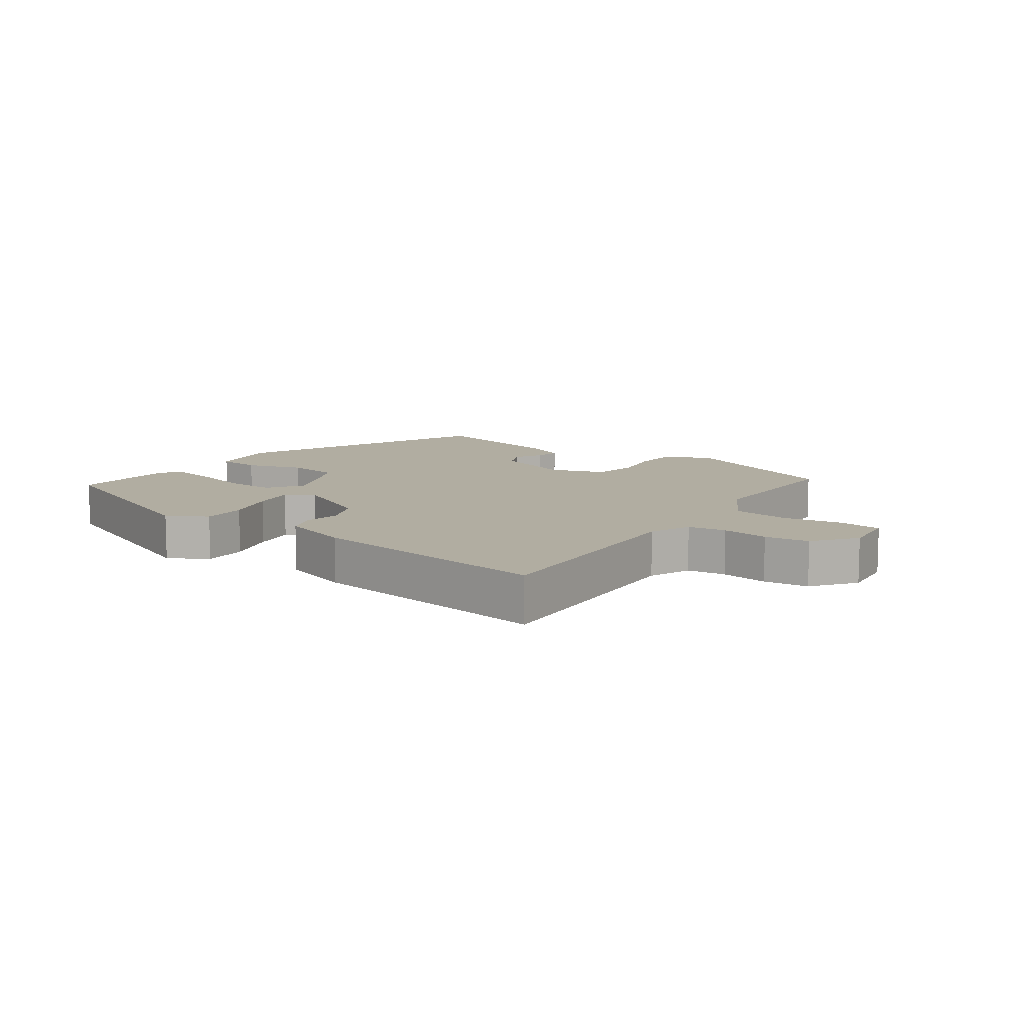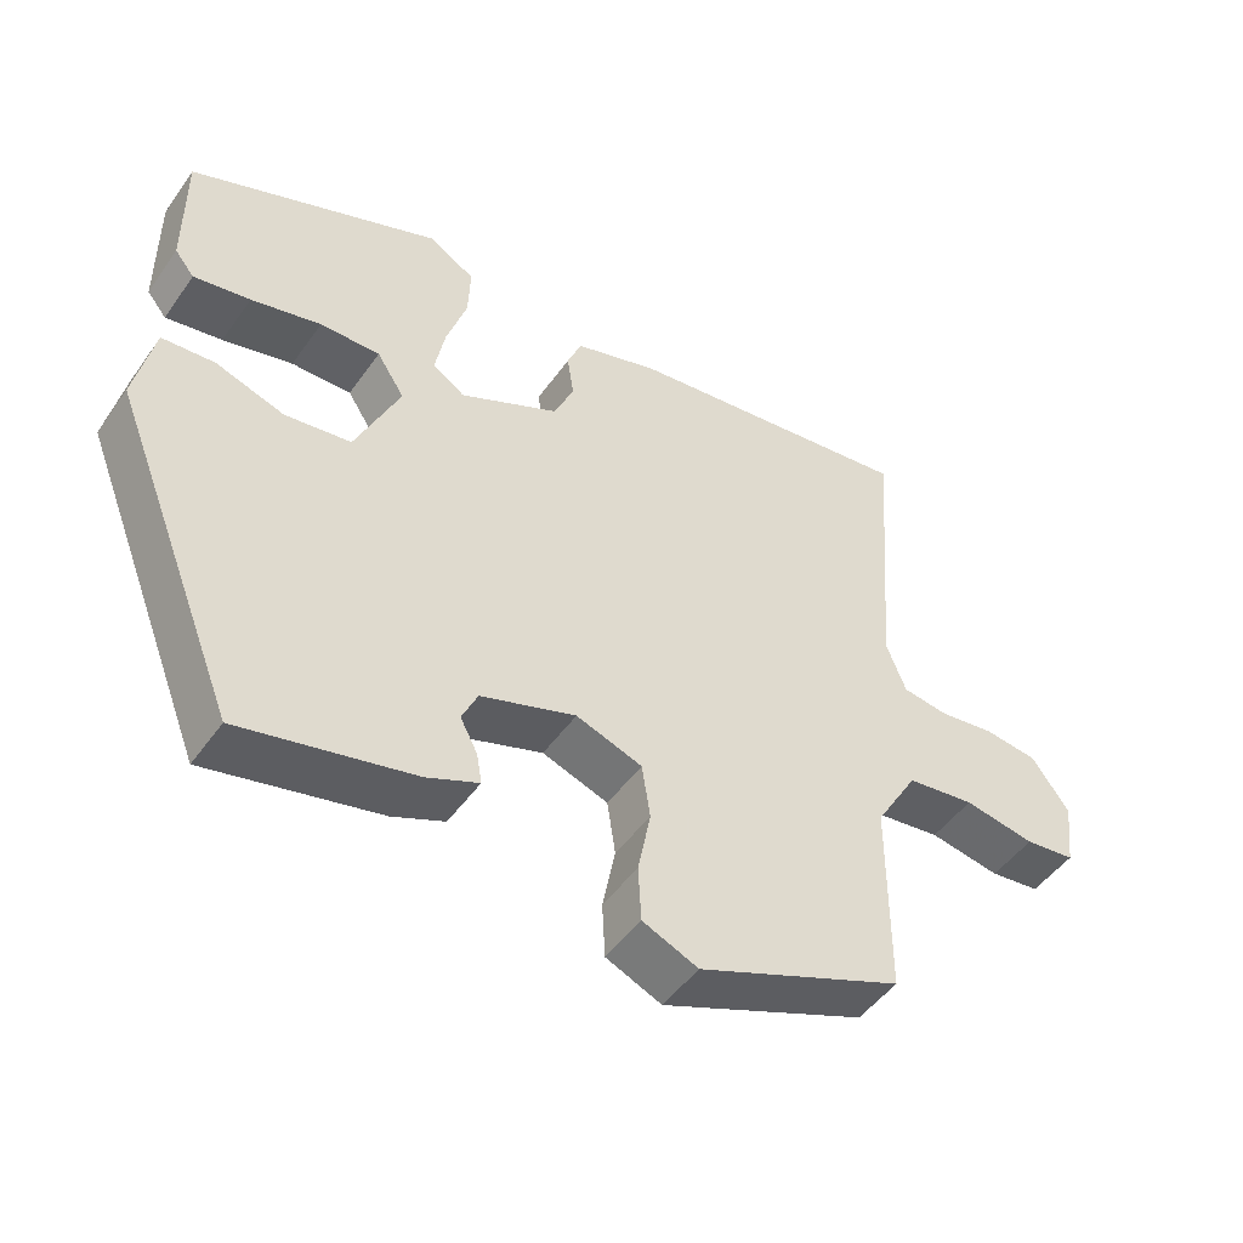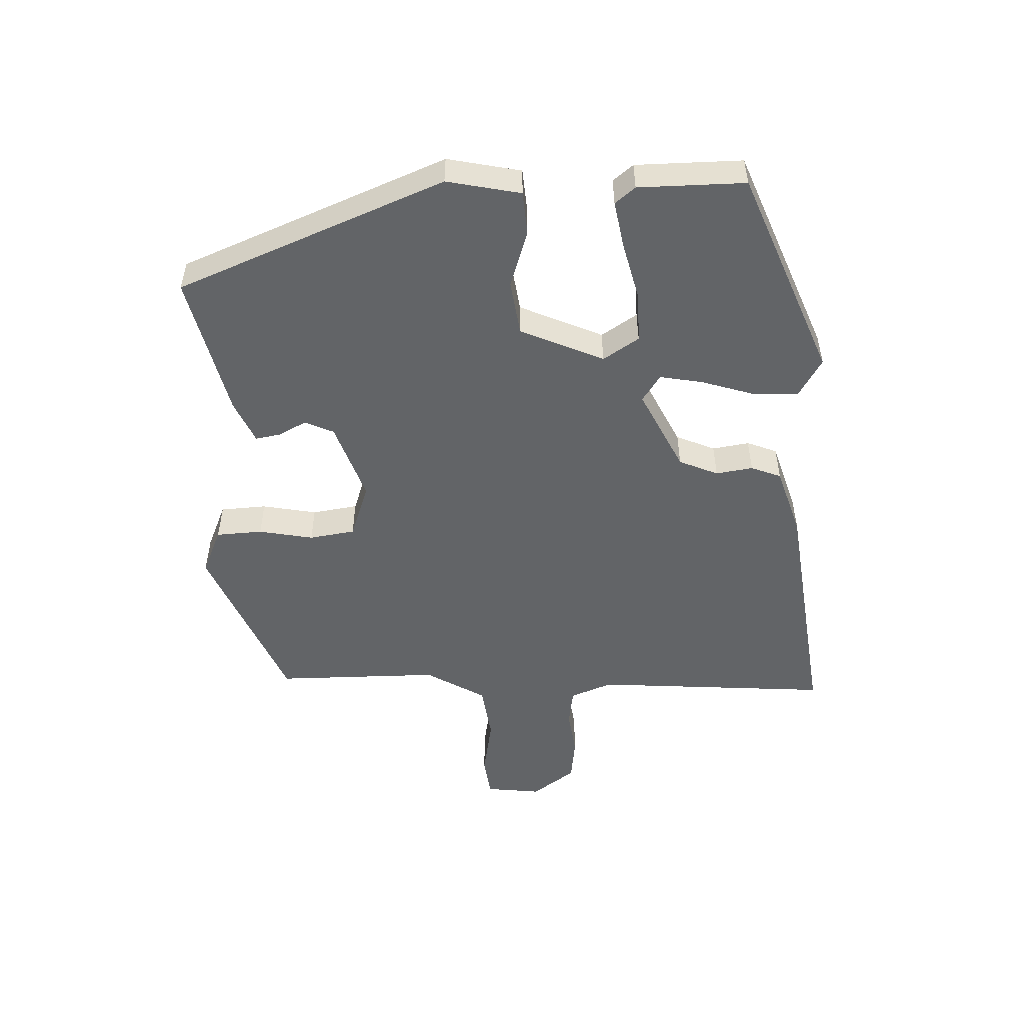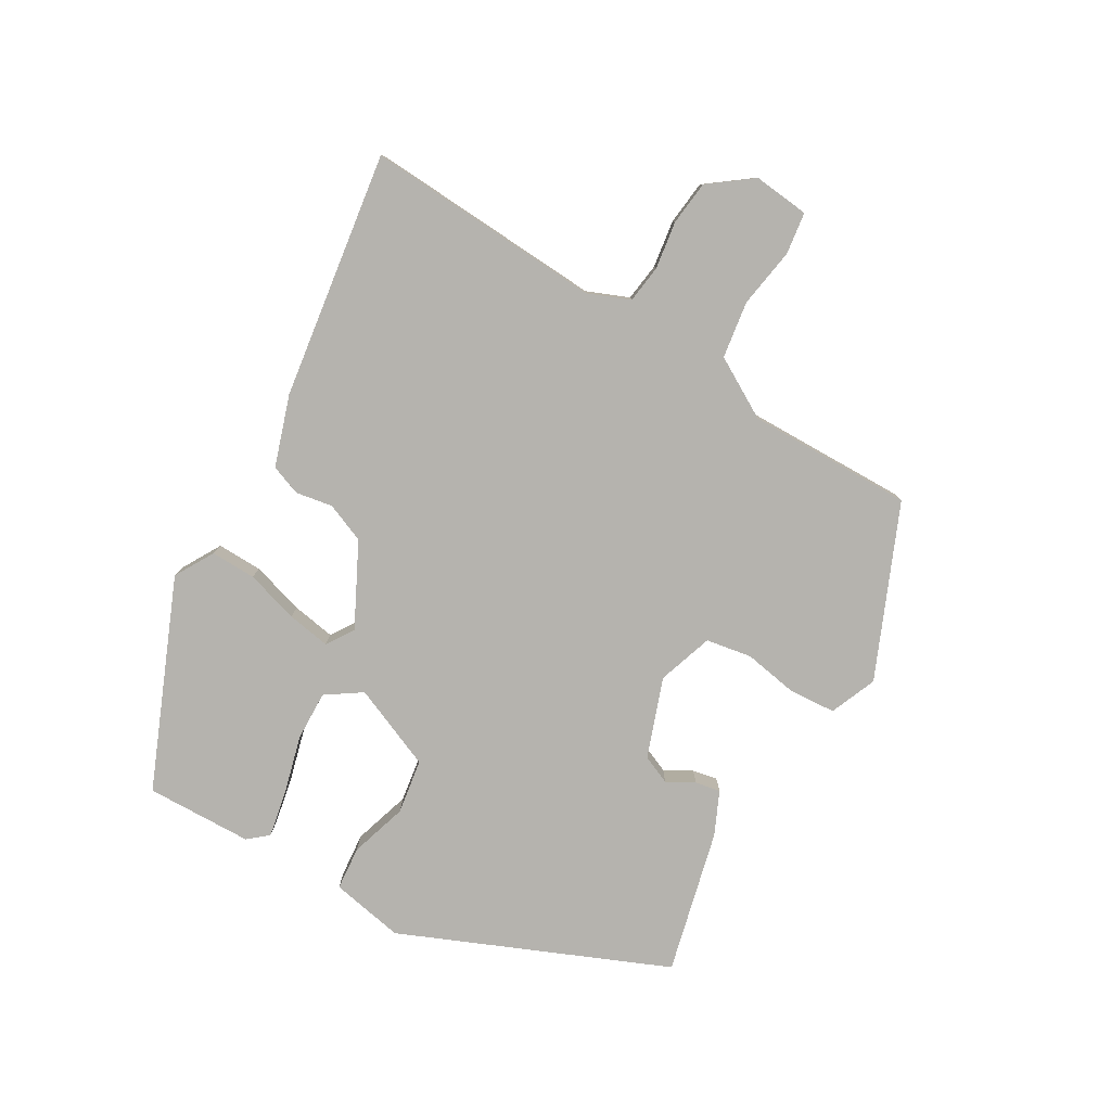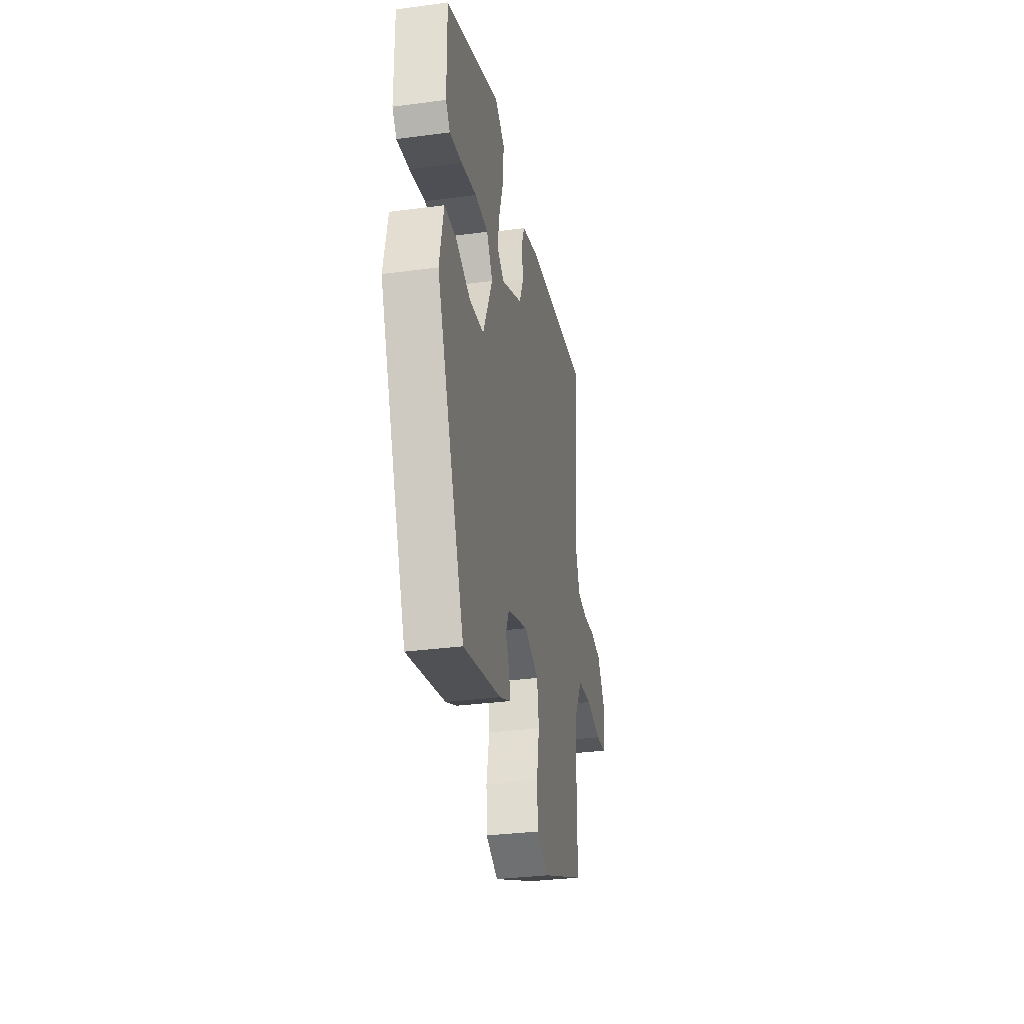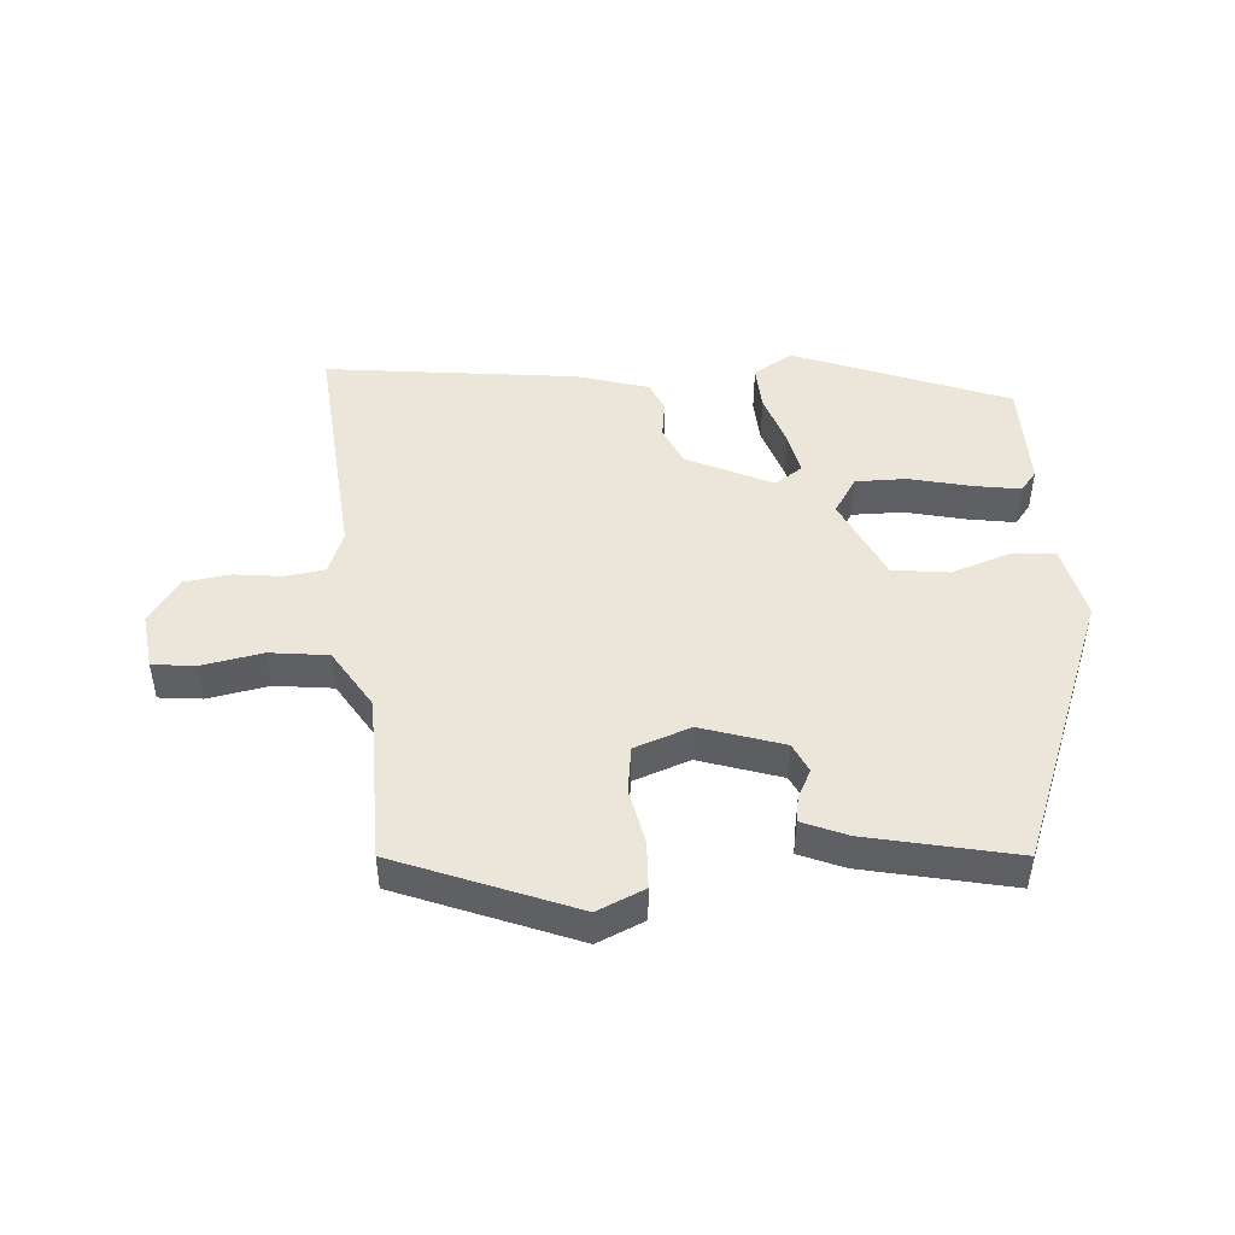
<metadata>
{"format":"obj","ext":"obj","renderer":"f3d","projection":"perspective","resolution":1024,"background":"white","views":[{"elev":10.3,"azim":36.2,"up":"+Y"},{"elev":-48.5,"azim":-33.8,"up":"+Z"},{"elev":-51.1,"azim":-87.7,"up":"+Y"},{"elev":-79.9,"azim":60.7,"up":"+Y"},{"elev":-32.3,"azim":-79.5,"up":"+Z"},{"elev":46.8,"azim":175.3,"up":"+Y"}]}
</metadata>
<code>
v -0.517 0.07 0.376
v -0.185 0.07 0.508
v -0.123 0.07 0.471
v -0.126 0.07 0.399
v -0.153 0.07 0.315
v -0.166 0.07 0.246
v -0.123 0.07 0.217
v 0.009 0.07 0.281
v 0.036 0.07 0.343
v 0.027 0.07 0.402
v 0.046 0.07 0.45
v 0.159 0.07 0.485
v 0.552 0.07 0.535
v 0.523 0.07 0.157
v 0.549 0.07 0.09
v 0.61 0.07 0.081
v 0.685 0.07 0.091
v 0.756 0.07 0.082
v 0.806 0.07 0.013
v 0.795 0.07 -0.076
v 0.728 0.07 -0.084
v 0.633 0.07 -0.067
v 0.542 0.07 -0.079
v 0.485 0.07 -0.174
v 0.484 0.07 -0.437
v 0.21 0.07 -0.549
v 0.136 0.07 -0.517
v 0.132 0.07 -0.443
v 0.149 0.07 -0.356
v 0.138 0.07 -0.283
v 0.05 0.07 -0.252
v -0.077 0.07 -0.295
v -0.098 0.07 -0.341
v -0.075 0.07 -0.385
v -0.068 0.07 -0.425
v -0.137 0.07 -0.455
v -0.367 0.07 -0.507
v -0.538 0.07 -0.082
v -0.513 0.07 0.035
v -0.443 0.07 0.04
v -0.352 0.07 0.01
v -0.264 0.07 0.022
v -0.205 0.07 0.154
v -0.242 0.07 0.211
v -0.322 0.07 0.21
v -0.415 0.07 0.187
v -0.49 0.07 0.174
v -0.516 0.07 0.206
v -0.517 0 0.376
v -0.185 0 0.508
v -0.123 0 0.471
v -0.126 0 0.399
v -0.153 0 0.315
v -0.166 0 0.246
v -0.123 0 0.217
v 0.009 0 0.281
v 0.036 0 0.343
v 0.027 0 0.402
v 0.046 0 0.45
v 0.159 0 0.485
v 0.552 0 0.535
v 0.523 0 0.157
v 0.549 0 0.09
v 0.61 0 0.081
v 0.685 0 0.091
v 0.756 0 0.082
v 0.806 0 0.013
v 0.795 0 -0.076
v 0.728 0 -0.084
v 0.633 0 -0.067
v 0.542 0 -0.079
v 0.485 0 -0.174
v 0.484 0 -0.437
v 0.21 0 -0.549
v 0.136 0 -0.517
v 0.132 0 -0.443
v 0.149 0 -0.356
v 0.138 0 -0.283
v 0.05 0 -0.252
v -0.077 0 -0.295
v -0.098 0 -0.341
v -0.075 0 -0.385
v -0.068 0 -0.425
v -0.137 0 -0.455
v -0.367 0 -0.507
v -0.538 0 -0.082
v -0.513 0 0.035
v -0.443 0 0.04
v -0.352 0 0.01
v -0.264 0 0.022
v -0.205 0 0.154
v -0.242 0 0.211
v -0.322 0 0.21
v -0.415 0 0.187
v -0.49 0 0.174
v -0.516 0 0.206
f 45 46 47 48
f 45 48 1 2
f 44 45 2 3
f 43 44 3 4
f 38 39 40 41
f 38 41 42
f 37 38 42
f 36 37 42 43
f 33 34 35 36
f 26 27 28 29
f 24 25 26 29
f 23 24 29 30
f 19 20 21 22
f 19 22 23
f 16 17 18 19
f 15 16 19 23
f 14 15 23 30
f 9 10 11 12
f 8 9 12 13
f 7 8 13 14
f 43 4 5
f 43 5 6
f 33 36 43 6
f 32 33 6 7
f 31 32 7 14
f 14 30 31
f 96 95 94 93
f 50 49 96 93
f 51 50 93 92
f 52 51 92 91
f 89 88 87 86
f 90 89 86
f 90 86 85
f 91 90 85 84
f 84 83 82 81
f 77 76 75 74
f 77 74 73 72
f 78 77 72 71
f 70 69 68 67
f 71 70 67
f 67 66 65 64
f 71 67 64 63
f 78 71 63 62
f 60 59 58 57
f 61 60 57 56
f 62 61 56 55
f 53 52 91
f 54 53 91
f 54 91 84 81
f 55 54 81 80
f 62 55 80 79
f 79 78 62
f 1 49 50 2
f 2 50 51 3
f 3 51 52 4
f 4 52 53 5
f 5 53 54 6
f 6 54 55 7
f 7 55 56 8
f 8 56 57 9
f 9 57 58 10
f 10 58 59 11
f 11 59 60 12
f 12 60 61 13
f 13 61 62 14
f 14 62 63 15
f 15 63 64 16
f 16 64 65 17
f 17 65 66 18
f 18 66 67 19
f 19 67 68 20
f 20 68 69 21
f 21 69 70 22
f 22 70 71 23
f 23 71 72 24
f 24 72 73 25
f 25 73 74 26
f 26 74 75 27
f 27 75 76 28
f 28 76 77 29
f 29 77 78 30
f 30 78 79 31
f 31 79 80 32
f 32 80 81 33
f 33 81 82 34
f 34 82 83 35
f 35 83 84 36
f 36 84 85 37
f 37 85 86 38
f 38 86 87 39
f 39 87 88 40
f 40 88 89 41
f 41 89 90 42
f 42 90 91 43
f 43 91 92 44
f 44 92 93 45
f 45 93 94 46
f 46 94 95 47
f 47 95 96 48
f 48 96 49 1

</code>
